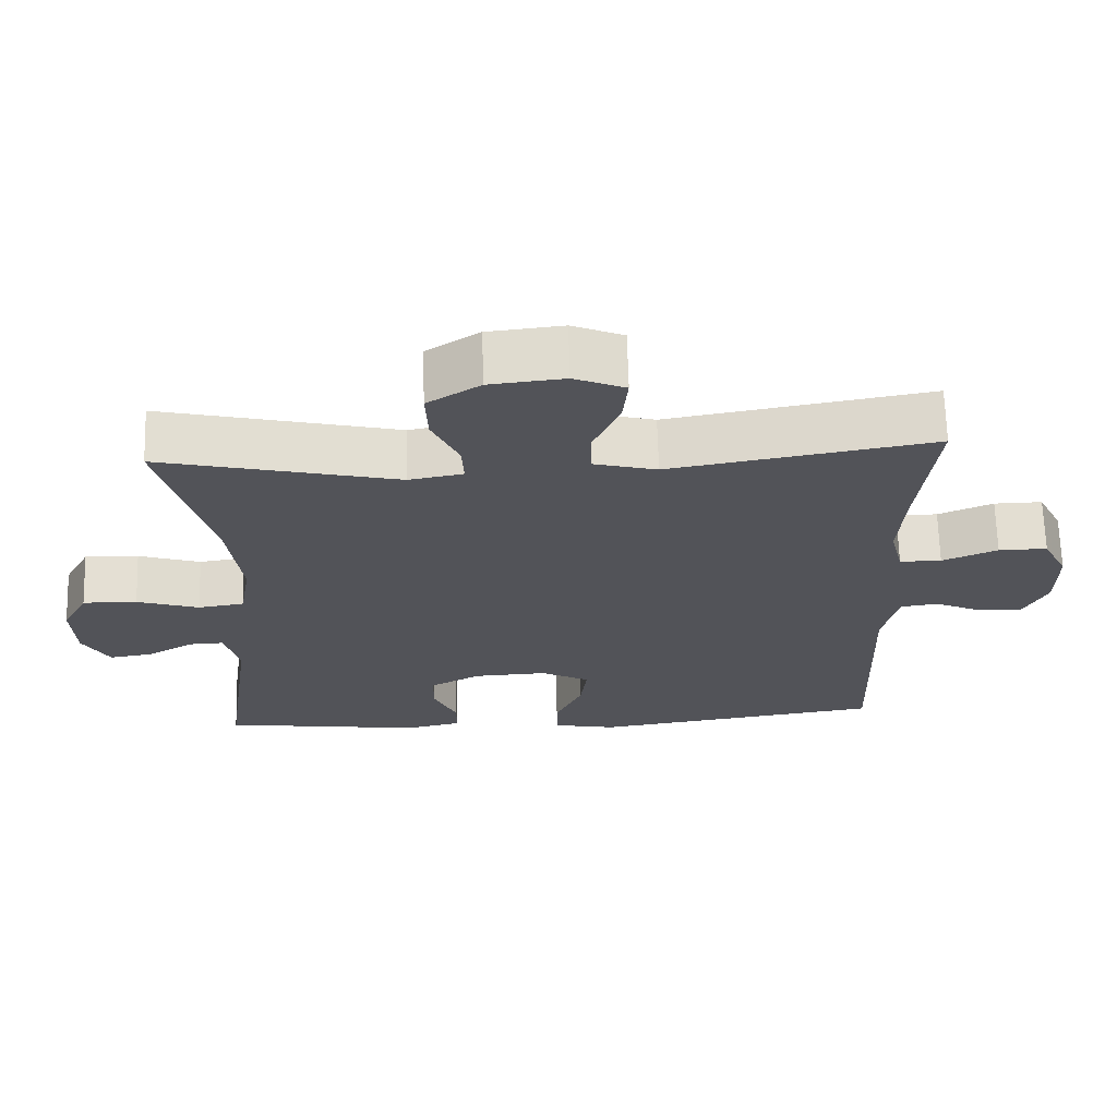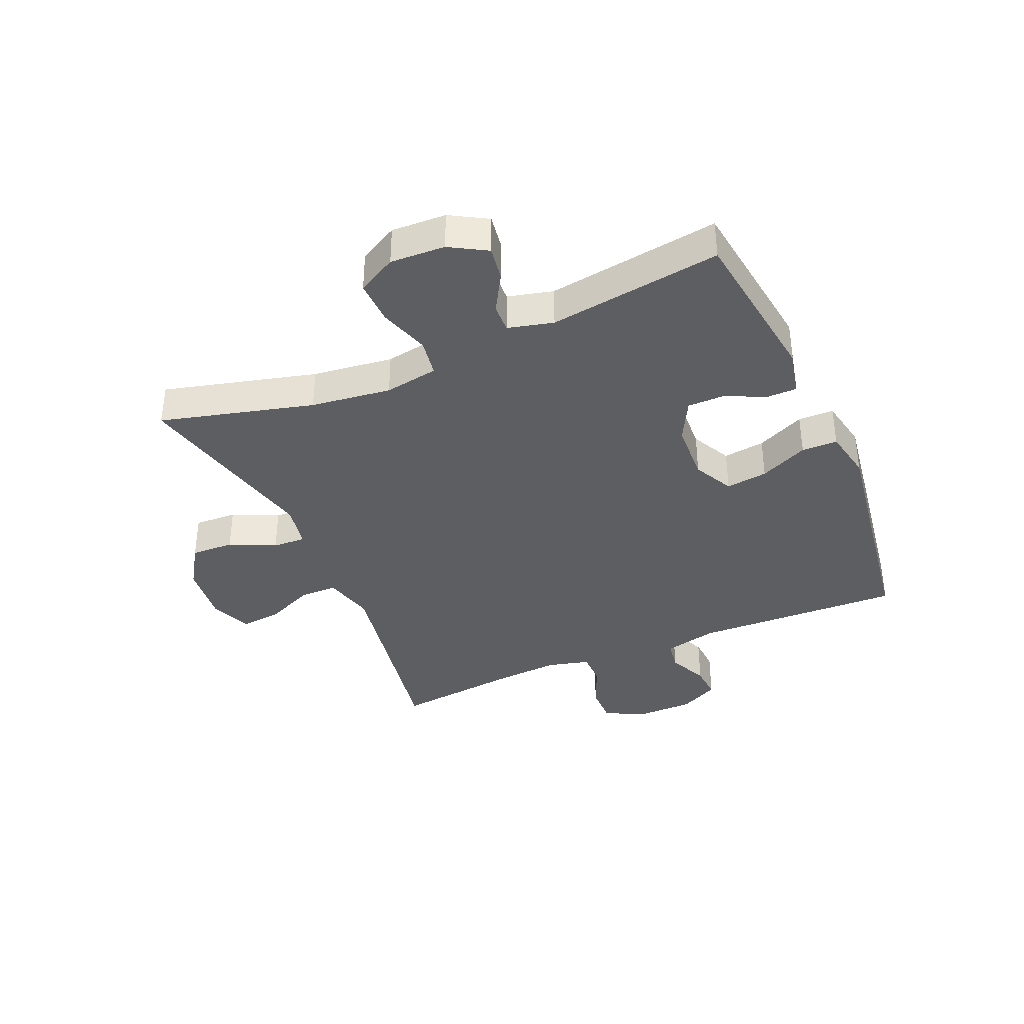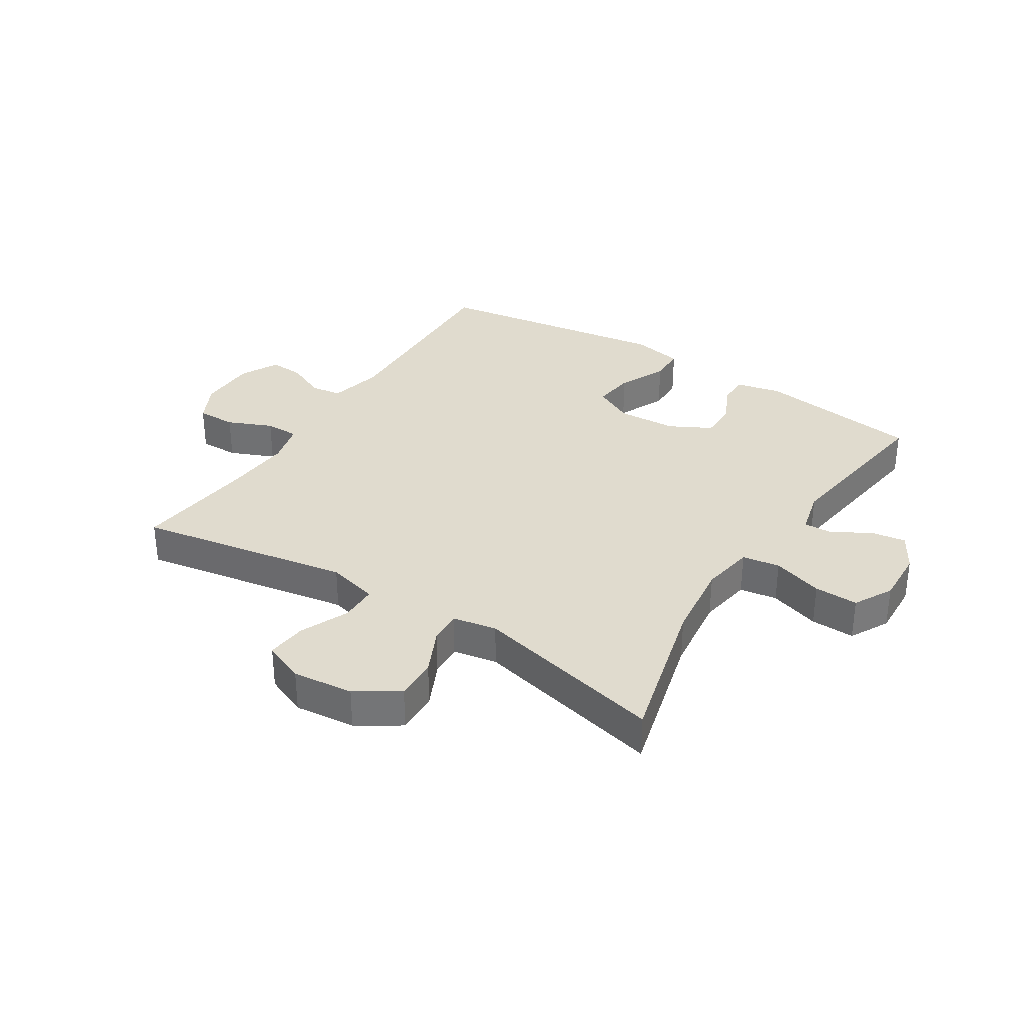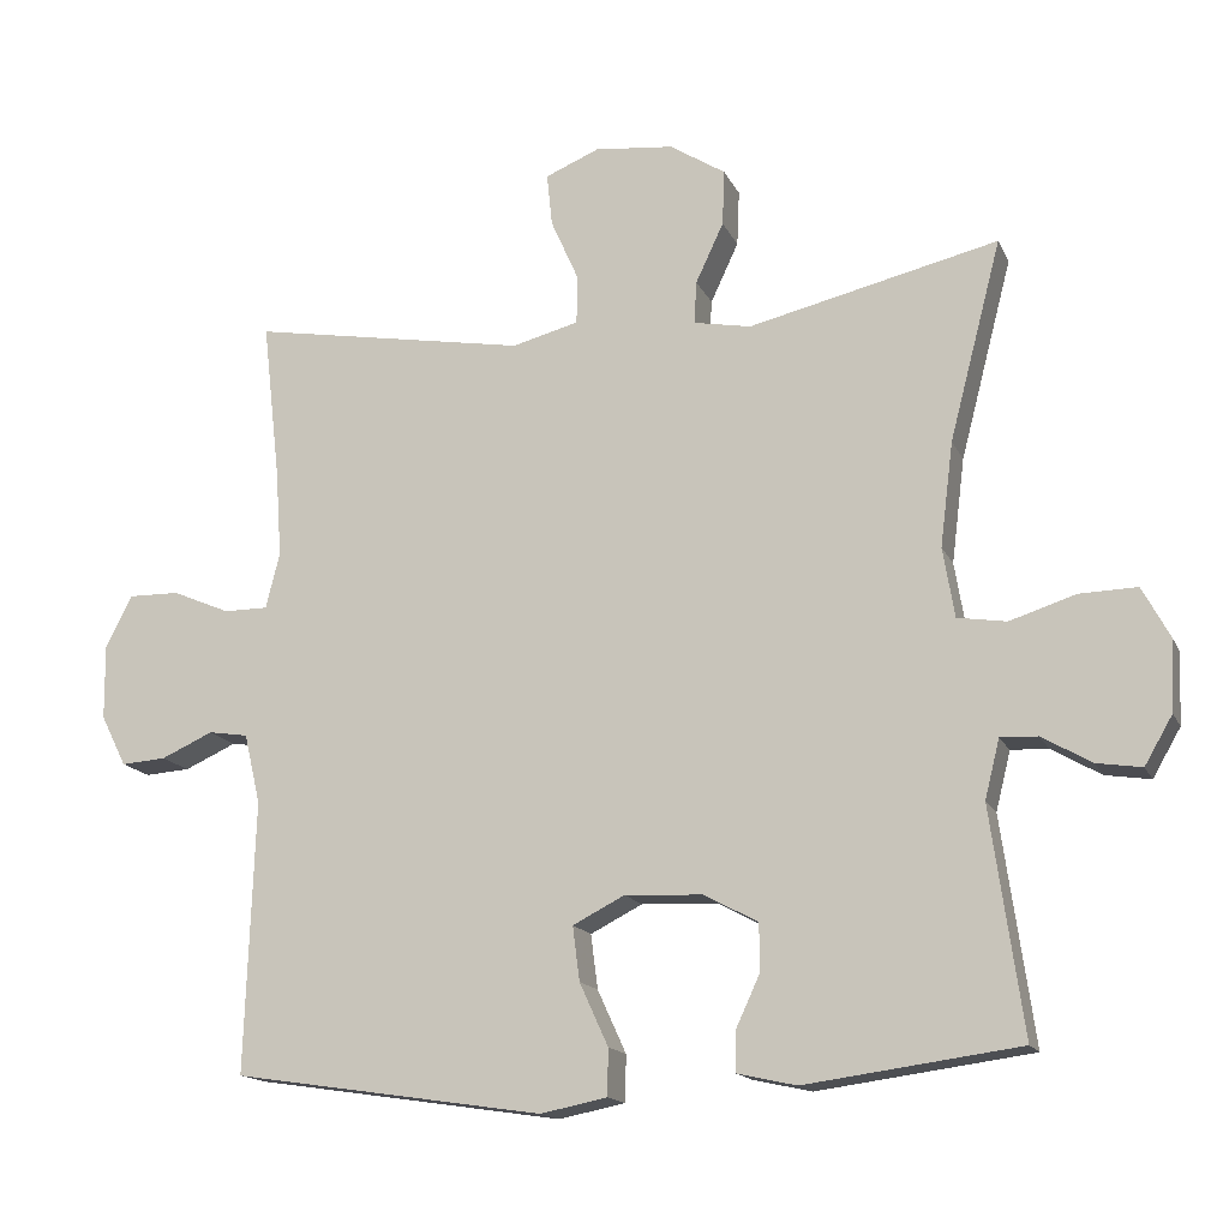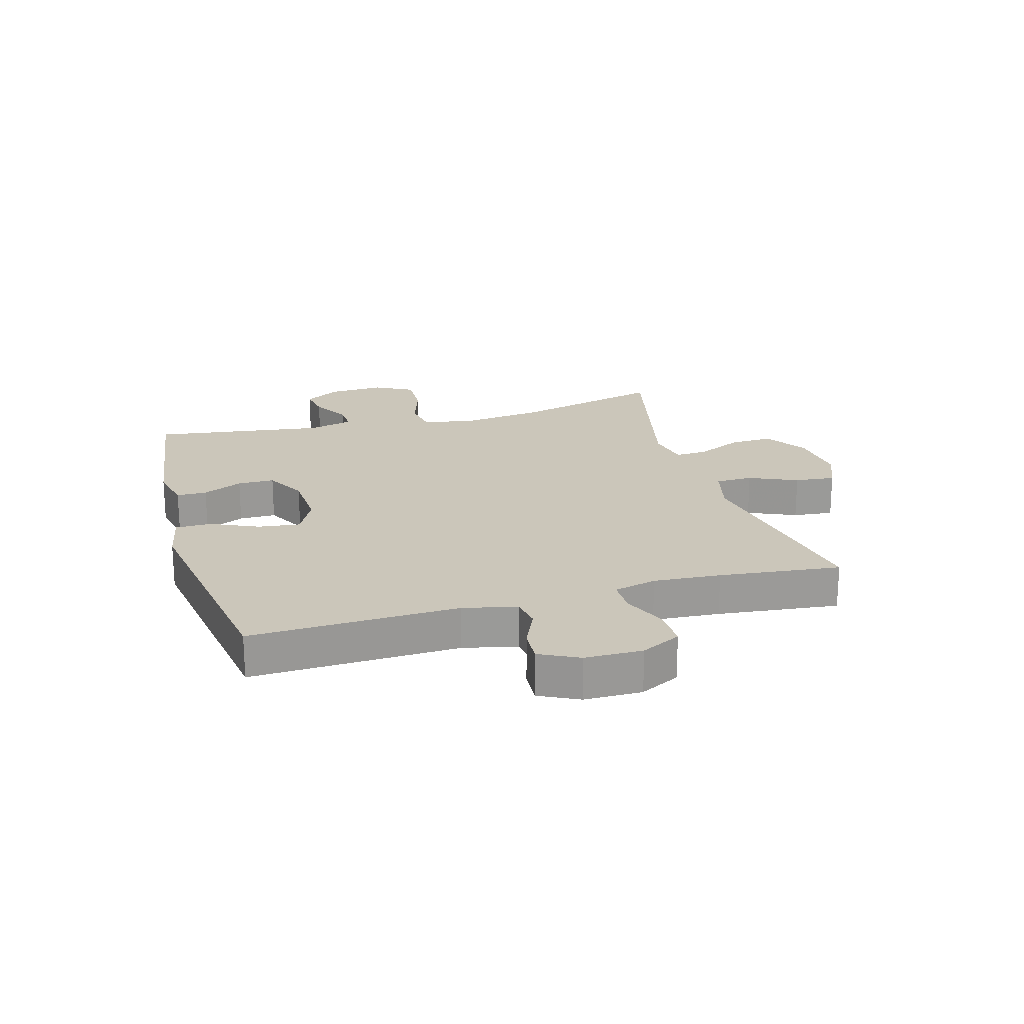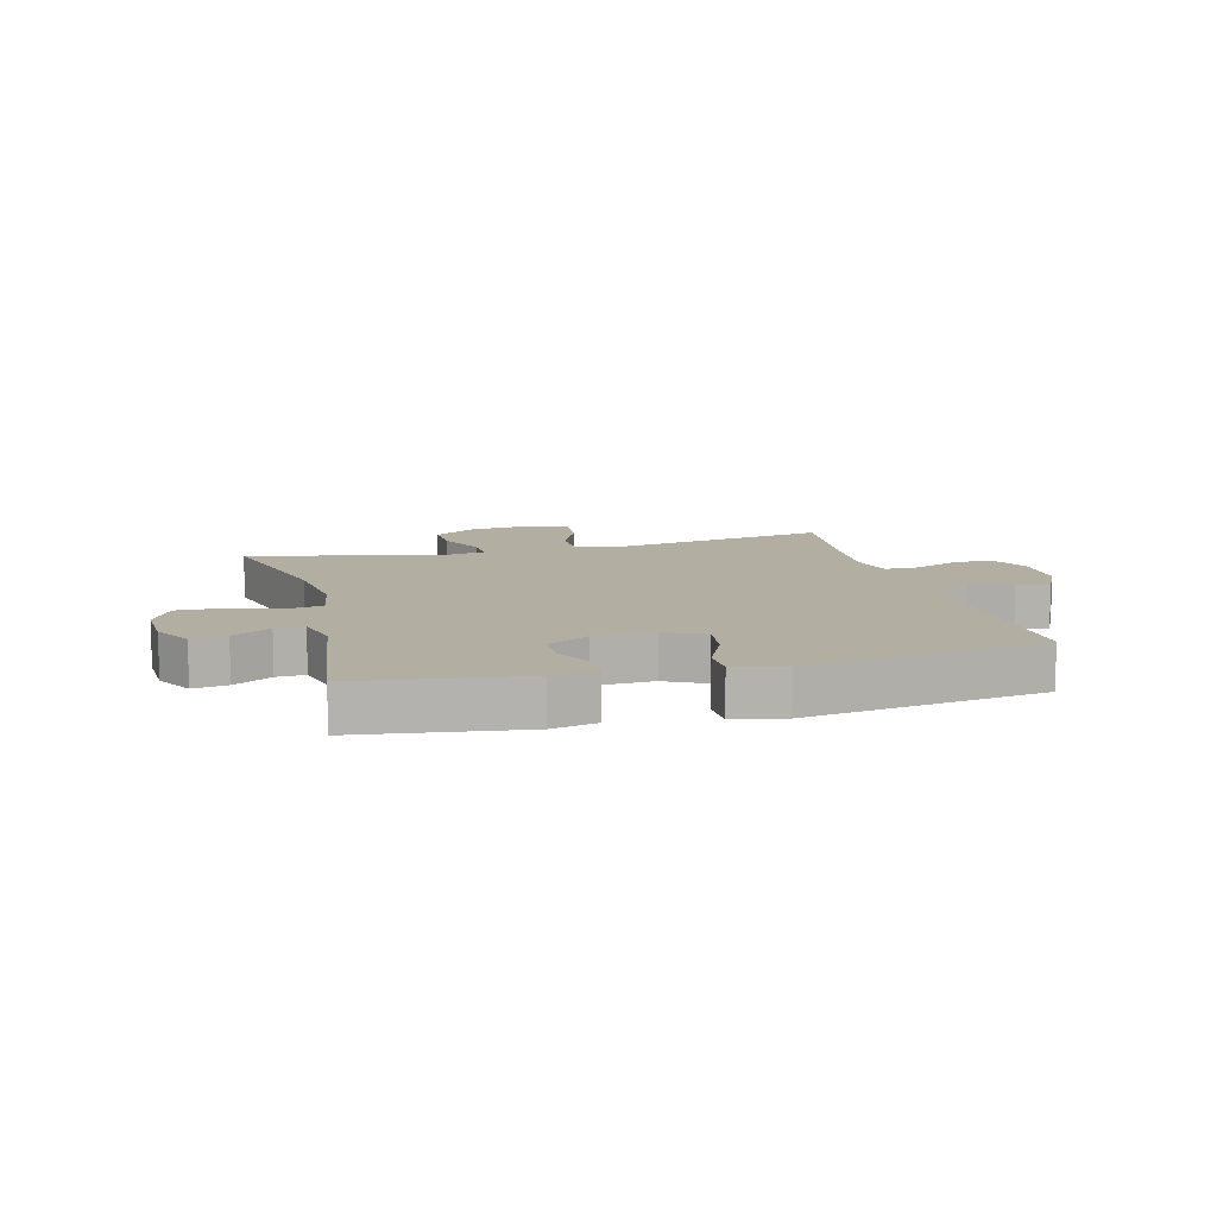
<metadata>
{"format":"obj","ext":"obj","renderer":"f3d","projection":"perspective","resolution":1024,"background":"white","views":[{"elev":67.3,"azim":178.4,"up":"+Z"},{"elev":-37.5,"azim":113.4,"up":"+Y"},{"elev":33.5,"azim":32.5,"up":"+Y"},{"elev":-15.5,"azim":18.2,"up":"+Z"},{"elev":21.1,"azim":-106.0,"up":"+Y"},{"elev":10.7,"azim":165.4,"up":"+Y"}]}
</metadata>
<code>
v -0.5 0.07 0.5
v -0.142 0.07 0.437
v -0.056 0.07 0.459
v -0.055 0.07 0.522
v -0.091 0.07 0.603
v -0.098 0.07 0.671
v -0.028 0.07 0.7
v 0.074 0.07 0.689
v 0.146 0.07 0.643
v 0.143 0.07 0.571
v 0.107 0.07 0.494
v 0.104 0.07 0.439
v 0.178 0.07 0.425
v 0.5 0.07 0.5
v 0.433 0.07 0.243
v 0.416 0.07 0.108
v 0.431 0.07 0.018
v 0.494 0.07 0.008
v 0.579 0.07 0.035
v 0.653 0.07 0.037
v 0.688 0.07 -0.028
v 0.684 0.07 -0.12
v 0.648 0.07 -0.182
v 0.59 0.07 -0.173
v 0.526 0.07 -0.136
v 0.478 0.07 -0.134
v 0.459 0.07 -0.21
v 0.5 0.07 -0.5
v 0.224 0.07 -0.537
v 0.148 0.07 -0.52
v 0.148 0.07 -0.469
v 0.179 0.07 -0.402
v 0.179 0.07 -0.34
v 0.109 0.07 -0.303
v 0.009 0.07 -0.298
v -0.058 0.07 -0.332
v -0.049 0.07 -0.402
v -0.012 0.07 -0.483
v -0.013 0.07 -0.543
v -0.099 0.07 -0.56
v -0.5 0.07 -0.5
v -0.488 0.07 -0.15
v -0.509 0.07 -0.06
v -0.56 0.07 -0.052
v -0.627 0.07 -0.082
v -0.685 0.07 -0.086
v -0.718 0.07 -0.02
v -0.719 0.07 0.077
v -0.685 0.07 0.144
v -0.619 0.07 0.143
v -0.544 0.07 0.111
v -0.487 0.07 0.111
v -0.469 0.07 0.183
v -0.477 0.07 0.296
v -0.5 0 0.5
v -0.142 0 0.437
v -0.056 0 0.459
v -0.055 0 0.522
v -0.091 0 0.603
v -0.098 0 0.671
v -0.028 0 0.7
v 0.074 0 0.689
v 0.146 0 0.643
v 0.143 0 0.571
v 0.107 0 0.494
v 0.104 0 0.439
v 0.178 0 0.425
v 0.5 0 0.5
v 0.433 0 0.243
v 0.416 0 0.108
v 0.431 0 0.018
v 0.494 0 0.008
v 0.579 0 0.035
v 0.653 0 0.037
v 0.688 0 -0.028
v 0.684 0 -0.12
v 0.648 0 -0.182
v 0.59 0 -0.173
v 0.526 0 -0.136
v 0.478 0 -0.134
v 0.459 0 -0.21
v 0.5 0 -0.5
v 0.224 0 -0.537
v 0.148 0 -0.52
v 0.148 0 -0.469
v 0.179 0 -0.402
v 0.179 0 -0.34
v 0.109 0 -0.303
v 0.009 0 -0.298
v -0.058 0 -0.332
v -0.049 0 -0.402
v -0.012 0 -0.483
v -0.013 0 -0.543
v -0.099 0 -0.56
v -0.5 0 -0.5
v -0.488 0 -0.15
v -0.509 0 -0.06
v -0.56 0 -0.052
v -0.627 0 -0.082
v -0.685 0 -0.086
v -0.718 0 -0.02
v -0.719 0 0.077
v -0.685 0 0.144
v -0.619 0 0.143
v -0.544 0 0.111
v -0.487 0 0.111
v -0.469 0 0.183
v -0.477 0 0.296
f 48 49 50 51
f 48 51 52
f 47 48 52
f 44 45 46 47
f 43 44 47 52
f 42 43 52 53
f 40 41 42 53
f 37 38 39 40
f 36 37 40 53
f 29 30 31 32
f 27 28 29 32
f 26 27 32 33
f 22 23 24 25
f 22 25 26
f 21 22 26
f 18 19 20 21
f 17 18 21 26
f 13 14 15
f 12 13 15 16
f 8 9 10 11
f 8 11 12
f 7 8 12
f 4 5 6 7
f 3 4 7 12
f 2 3 12 16
f 54 1 2 16
f 35 36 53 54
f 34 35 54 16
f 17 26 33 34
f 16 17 34
f 105 104 103 102
f 106 105 102
f 106 102 101
f 101 100 99 98
f 106 101 98 97
f 107 106 97 96
f 107 96 95 94
f 94 93 92 91
f 107 94 91 90
f 86 85 84 83
f 86 83 82 81
f 87 86 81 80
f 79 78 77 76
f 80 79 76
f 80 76 75
f 75 74 73 72
f 80 75 72 71
f 69 68 67
f 70 69 67 66
f 65 64 63 62
f 66 65 62
f 66 62 61
f 61 60 59 58
f 66 61 58 57
f 70 66 57 56
f 70 56 55 108
f 108 107 90 89
f 70 108 89 88
f 88 87 80 71
f 88 71 70
f 1 55 56 2
f 2 56 57 3
f 3 57 58 4
f 4 58 59 5
f 5 59 60 6
f 6 60 61 7
f 7 61 62 8
f 8 62 63 9
f 9 63 64 10
f 10 64 65 11
f 11 65 66 12
f 12 66 67 13
f 13 67 68 14
f 14 68 69 15
f 15 69 70 16
f 16 70 71 17
f 17 71 72 18
f 18 72 73 19
f 19 73 74 20
f 20 74 75 21
f 21 75 76 22
f 22 76 77 23
f 23 77 78 24
f 24 78 79 25
f 25 79 80 26
f 26 80 81 27
f 27 81 82 28
f 28 82 83 29
f 29 83 84 30
f 30 84 85 31
f 31 85 86 32
f 32 86 87 33
f 33 87 88 34
f 34 88 89 35
f 35 89 90 36
f 36 90 91 37
f 37 91 92 38
f 38 92 93 39
f 39 93 94 40
f 40 94 95 41
f 41 95 96 42
f 42 96 97 43
f 43 97 98 44
f 44 98 99 45
f 45 99 100 46
f 46 100 101 47
f 47 101 102 48
f 48 102 103 49
f 49 103 104 50
f 50 104 105 51
f 51 105 106 52
f 52 106 107 53
f 53 107 108 54
f 54 108 55 1

</code>
